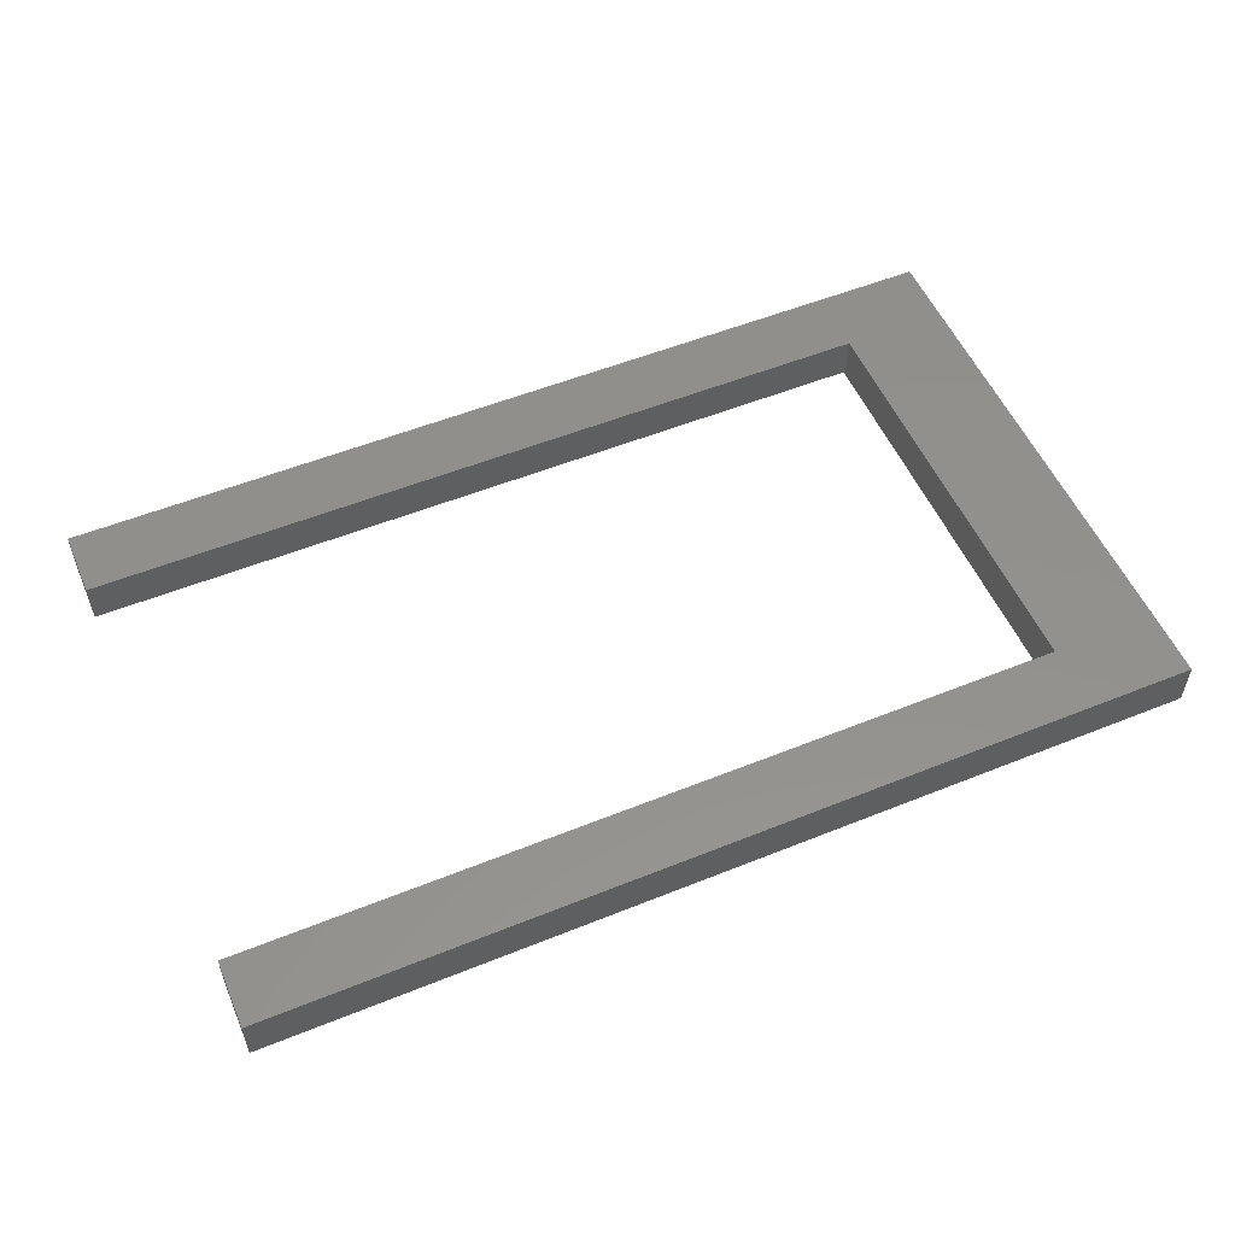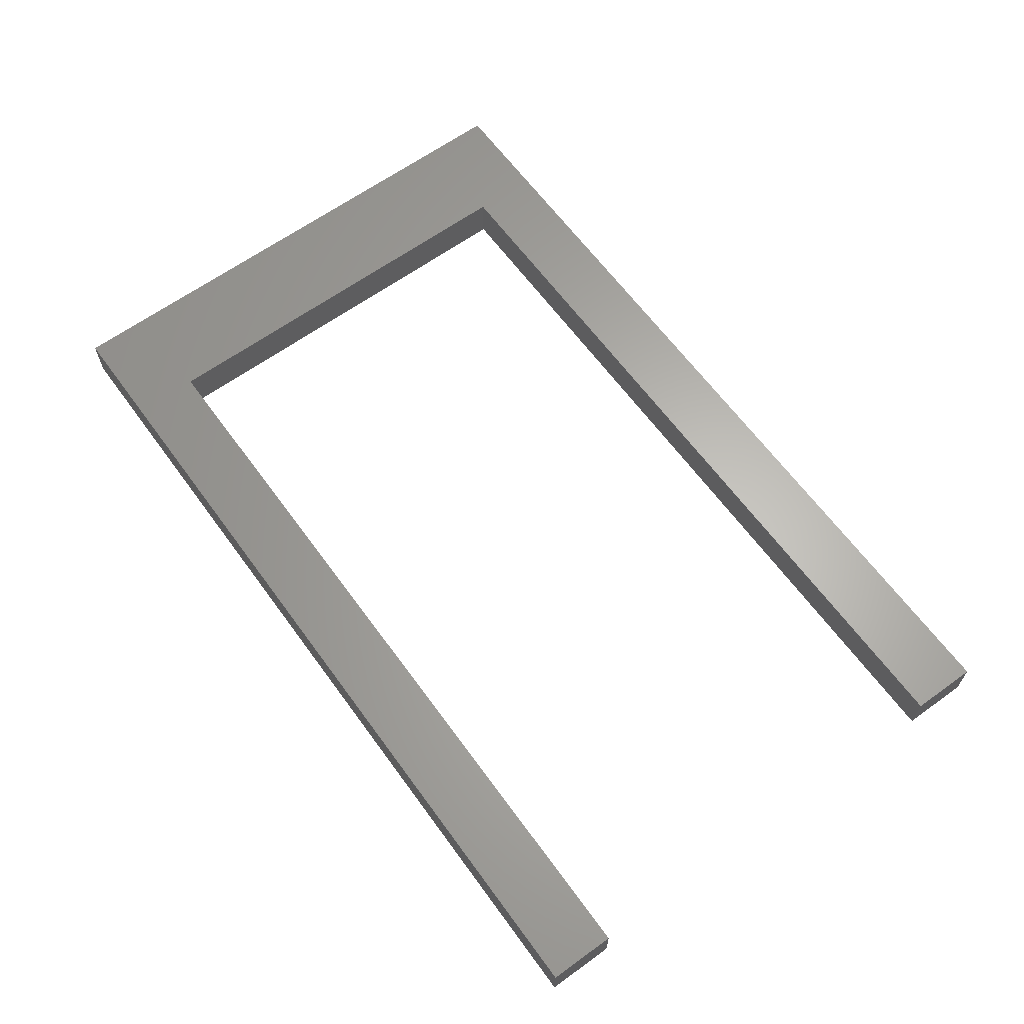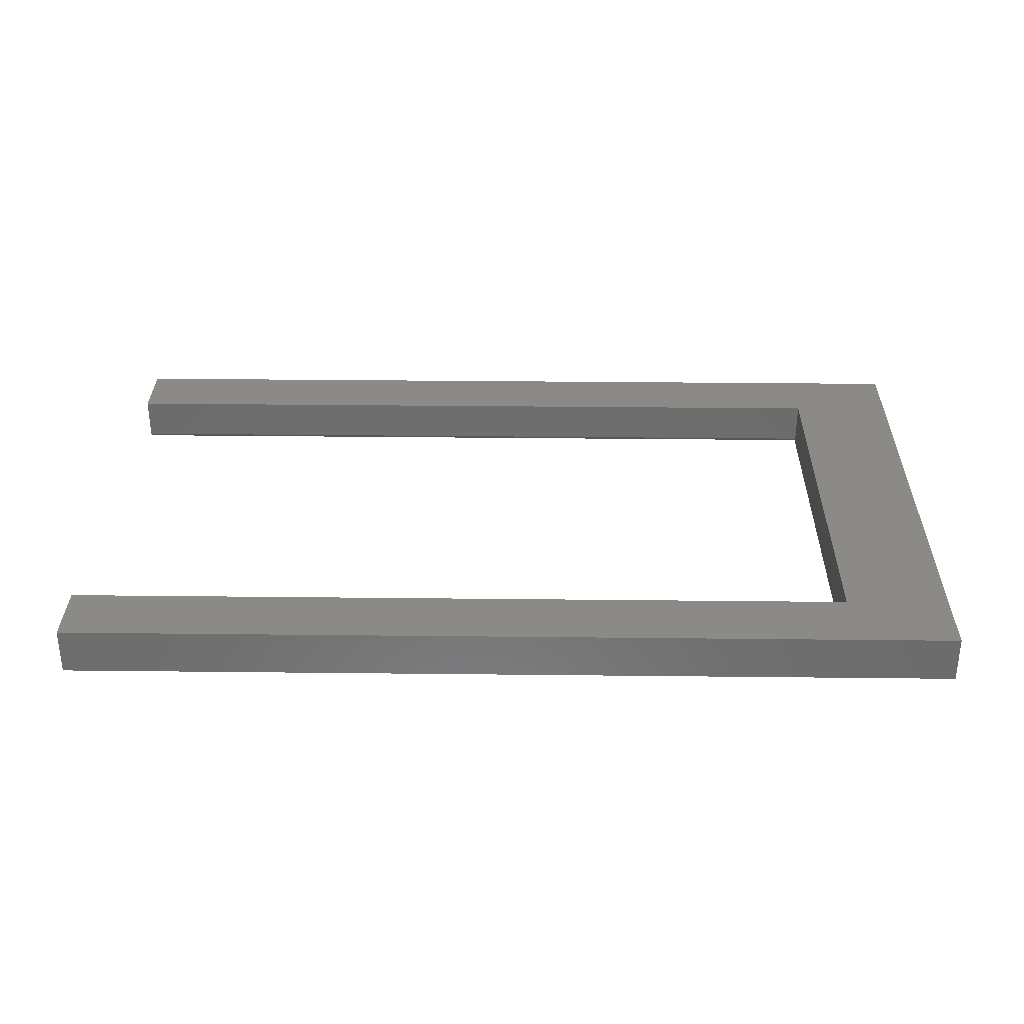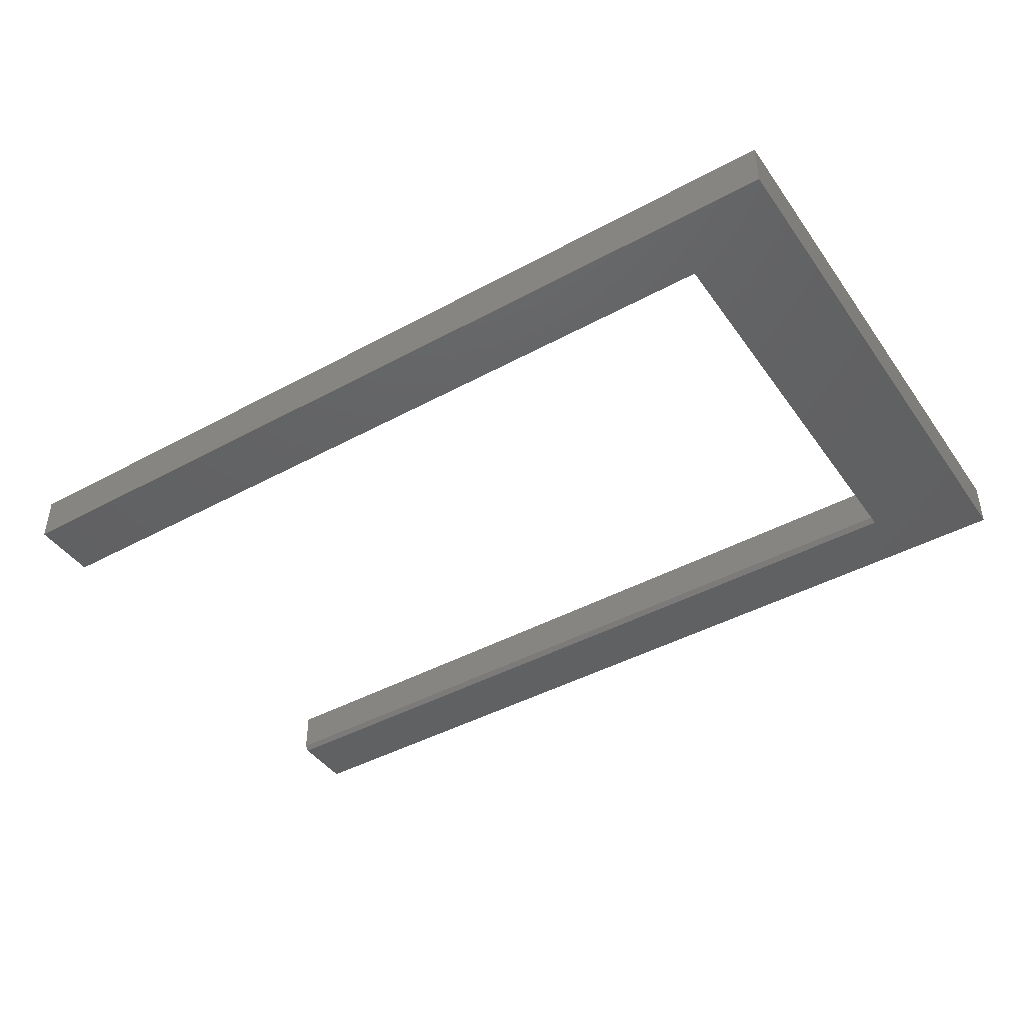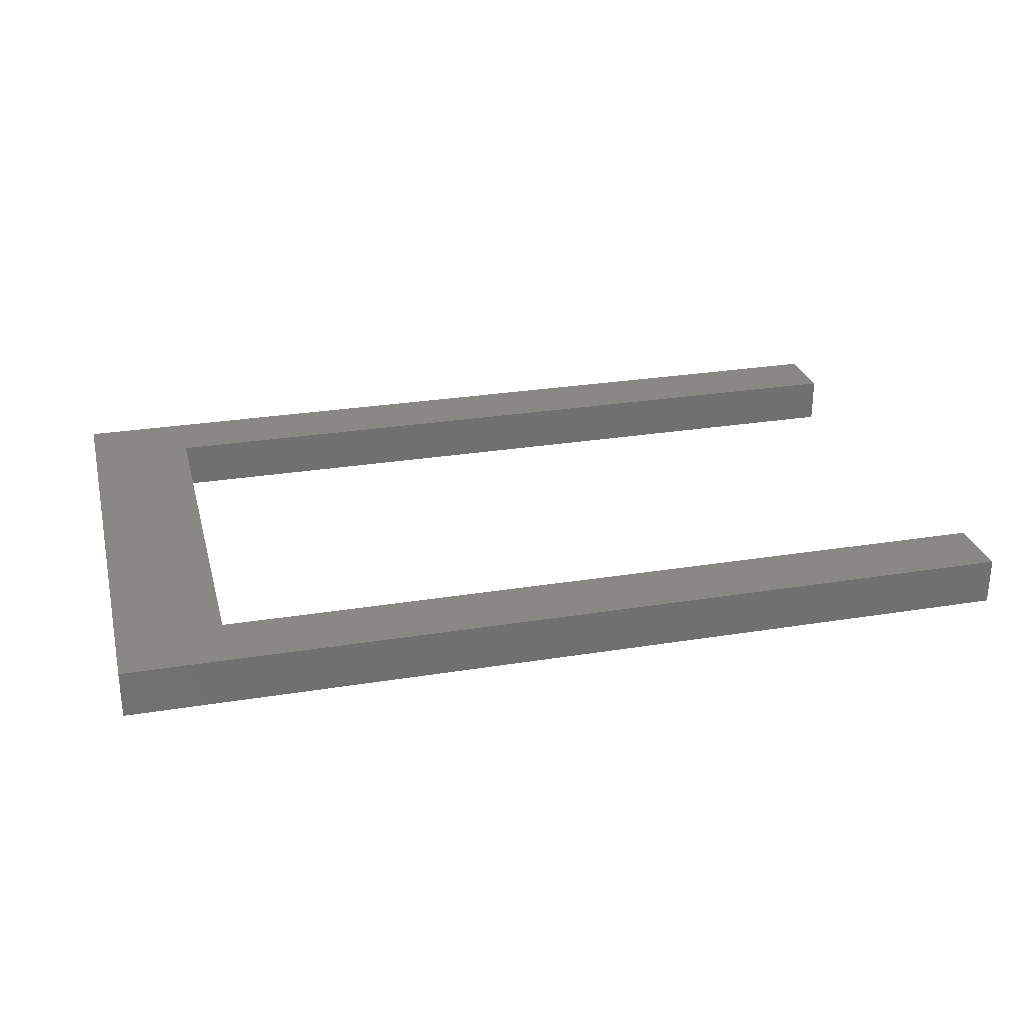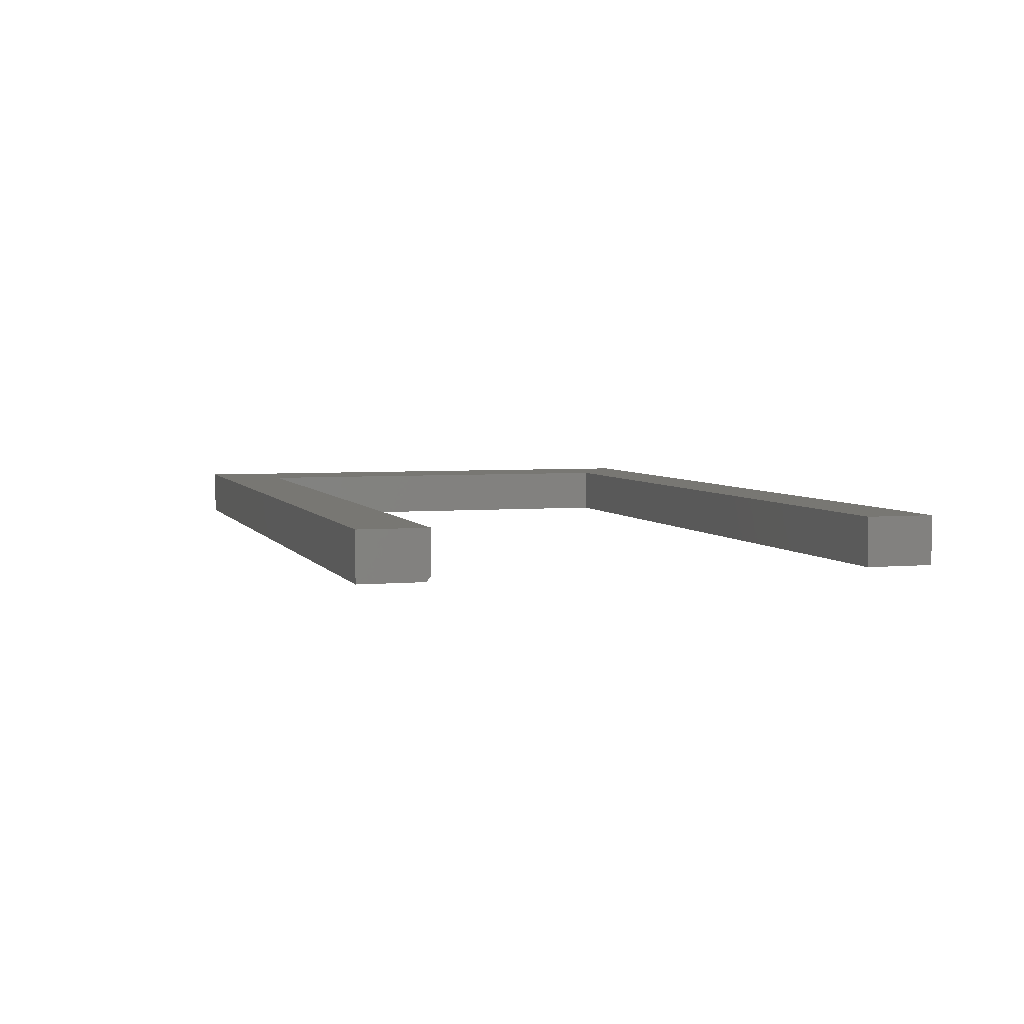
<metadata>
{"format":"stl","ext":"stl","renderer":"f3d","projection":"perspective","resolution":1024,"background":"white","views":[{"elev":54.0,"azim":156.8,"up":"+Y"},{"elev":63.9,"azim":53.9,"up":"+Y"},{"elev":31.6,"azim":-179.1,"up":"+Y"},{"elev":-43.6,"azim":-147.3,"up":"+Y"},{"elev":27.5,"azim":-14.0,"up":"+Y"},{"elev":4.3,"azim":73.2,"up":"+Y"}]}
</metadata>
<code>
# stl→obj: 22 verts, 40 faces
v -0.5763 -0.07812 0.3521
v 0.5763 -0.07031 0.3443
v 0.75 -0.07812 0.3521
v -0.5763 -0.07031 0.3443
v 0.75 -0.07031 0.3443
v 0.5763 -0.07812 -0.3504
v 0.5763 1.534e-16 -0.3504
v -0.5763 -0.07812 -0.3504
v -0.5763 2.542e-17 -0.3504
v 0.75 -0.07812 0.4549
v -0.75 -0.07812 0.4549
v -0.75 -0.07812 -0.4609
v 0.75 -0.07812 -0.4609
v 0.75 -0.07812 -0.3504
v 0.75 2.174e-16 0.4549
v 0.75 2.112e-16 0.3443
v 0.5763 1.92e-16 0.3443
v -0.5763 6.398e-17 0.3443
v -0.75 5.084e-17 0.4549
v -0.75 0 -0.4609
v 0.75 1.727e-16 -0.3504
v 0.75 1.665e-16 -0.4609
f 1 2 3
f 1 4 2
f 3 2 5
f 6 7 8
f 8 7 9
f 3 10 1
f 1 10 11
f 1 11 8
f 8 11 12
f 8 12 6
f 12 13 6
f 6 13 14
f 15 10 16
f 16 10 3
f 16 3 5
f 2 17 5
f 5 17 16
f 4 18 2
f 2 18 17
f 9 18 8
f 8 18 4
f 8 4 1
f 11 19 12
f 12 19 20
f 16 17 15
f 15 17 18
f 15 18 19
f 19 18 9
f 19 9 20
f 9 7 20
f 20 7 21
f 20 21 22
f 10 15 11
f 11 15 19
f 14 21 6
f 6 21 7
f 13 22 14
f 14 22 21
f 12 20 13
f 13 20 22

</code>
